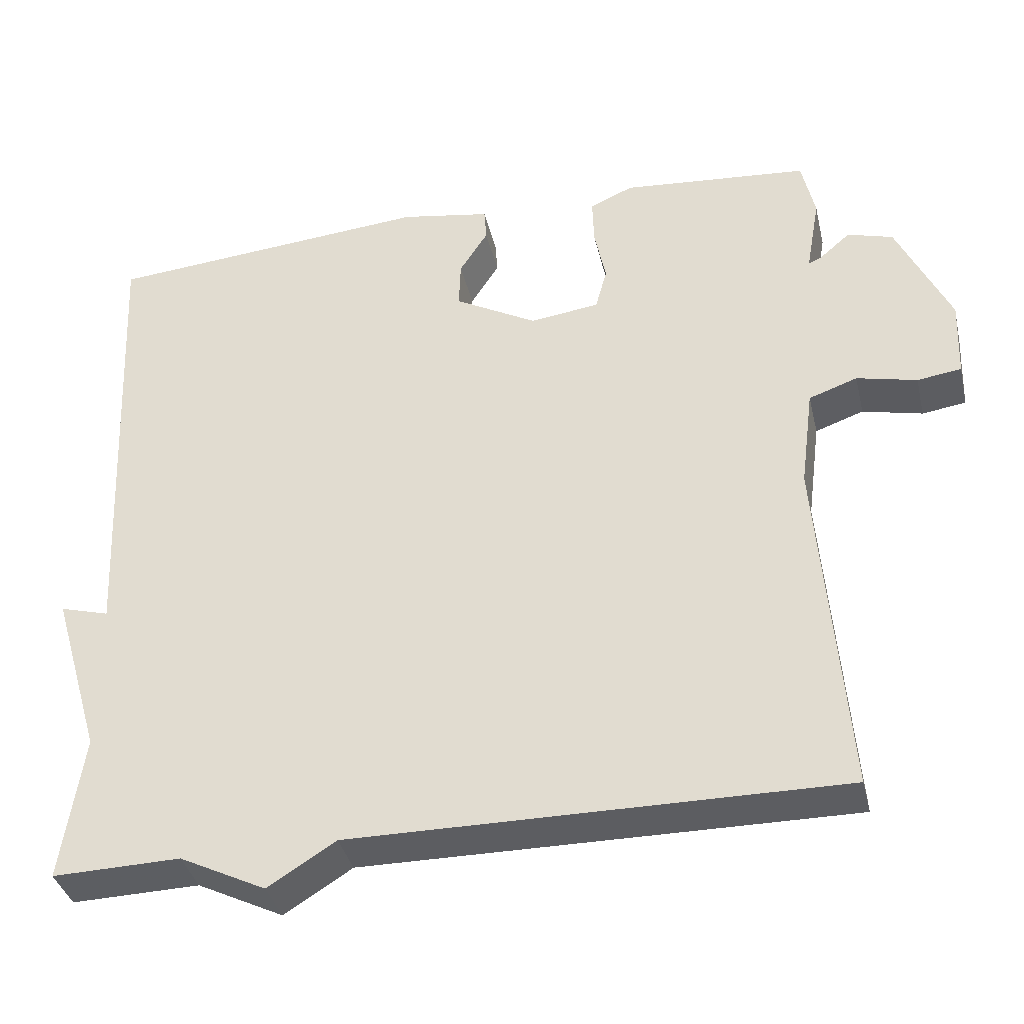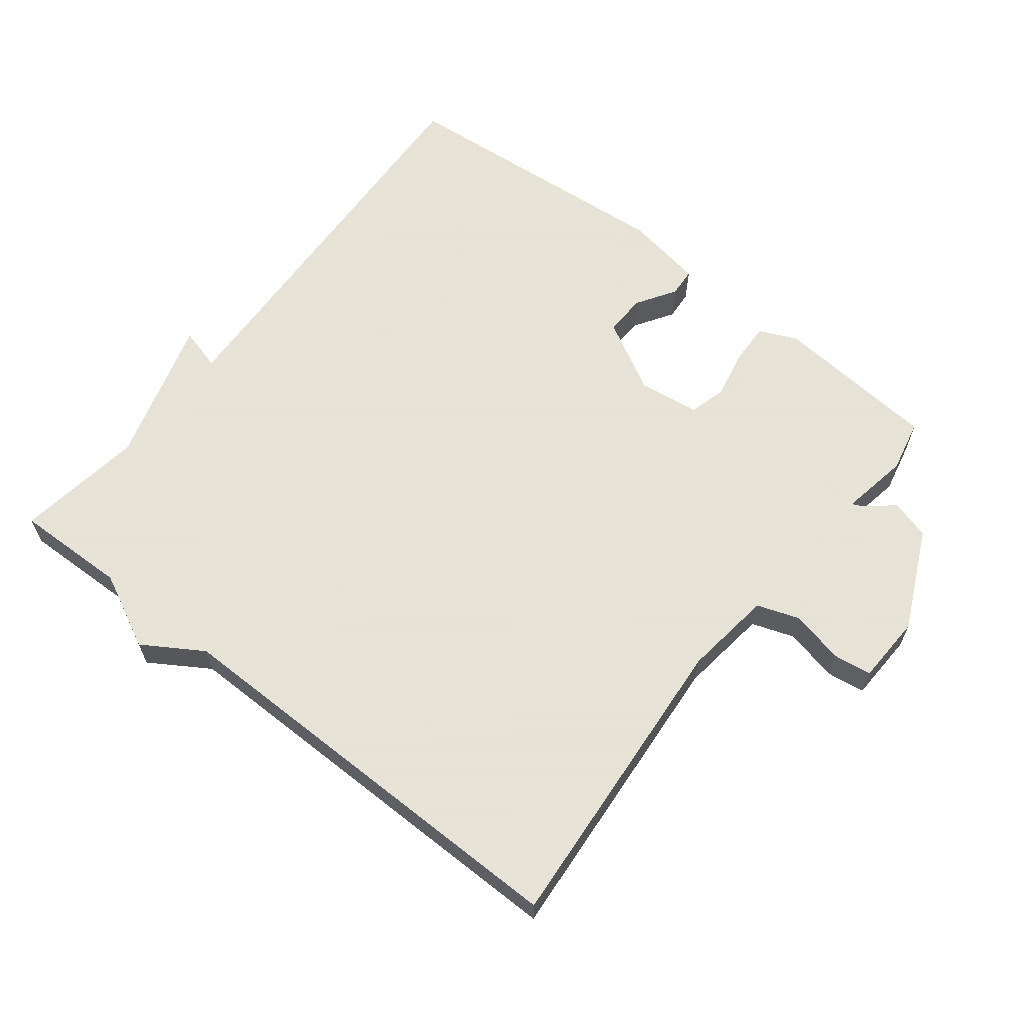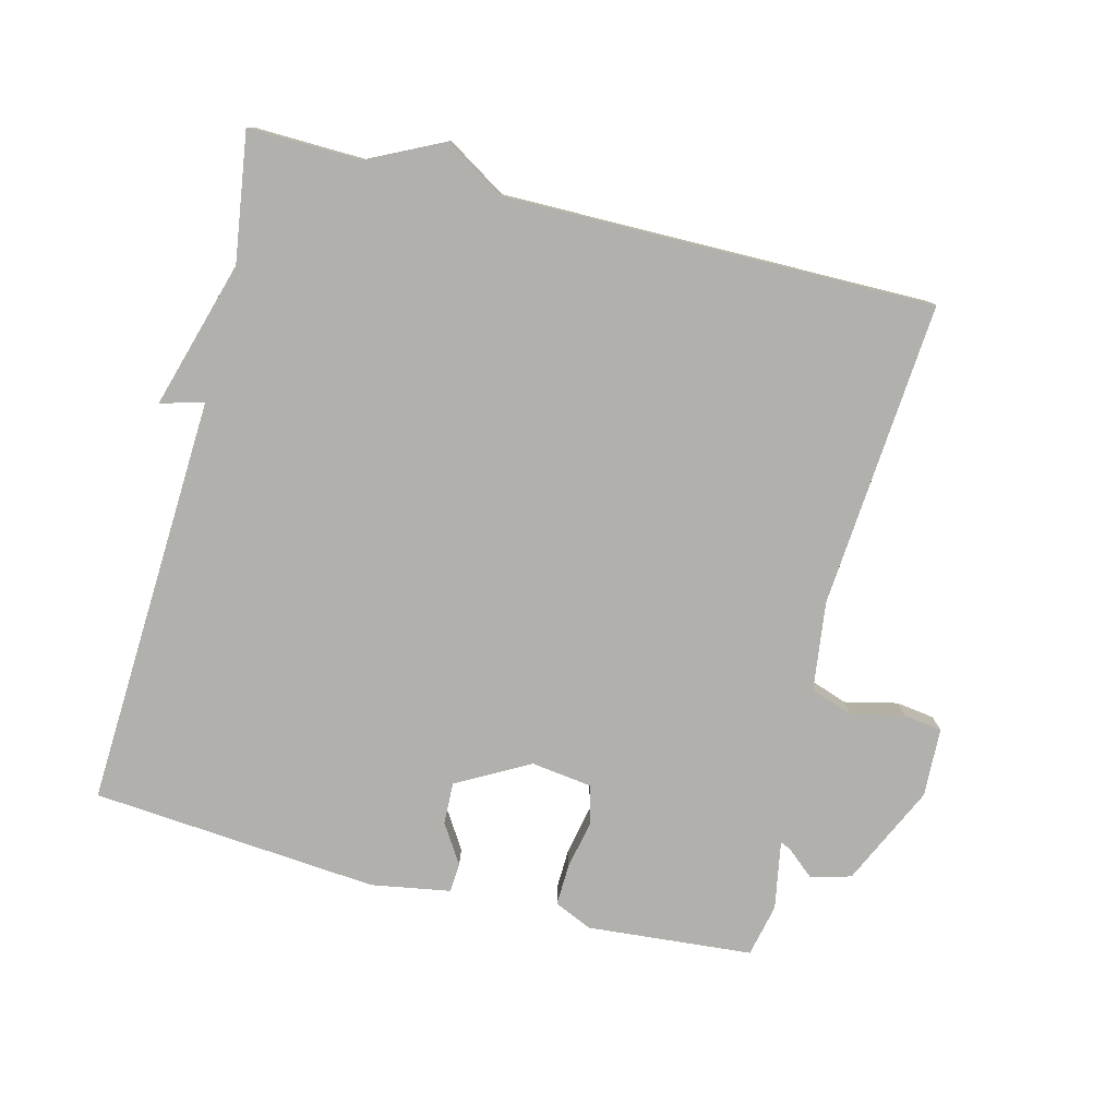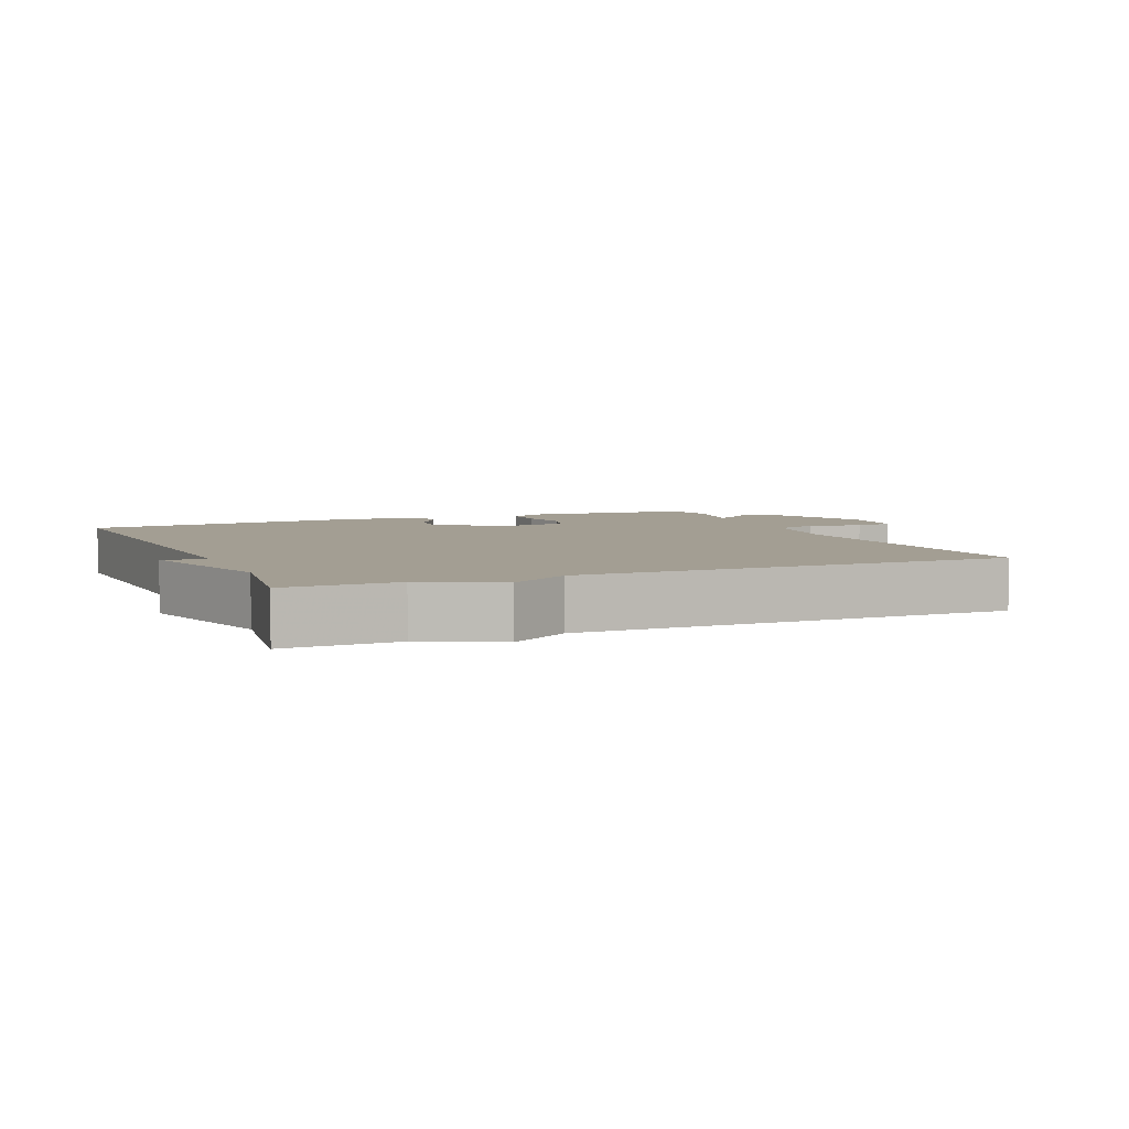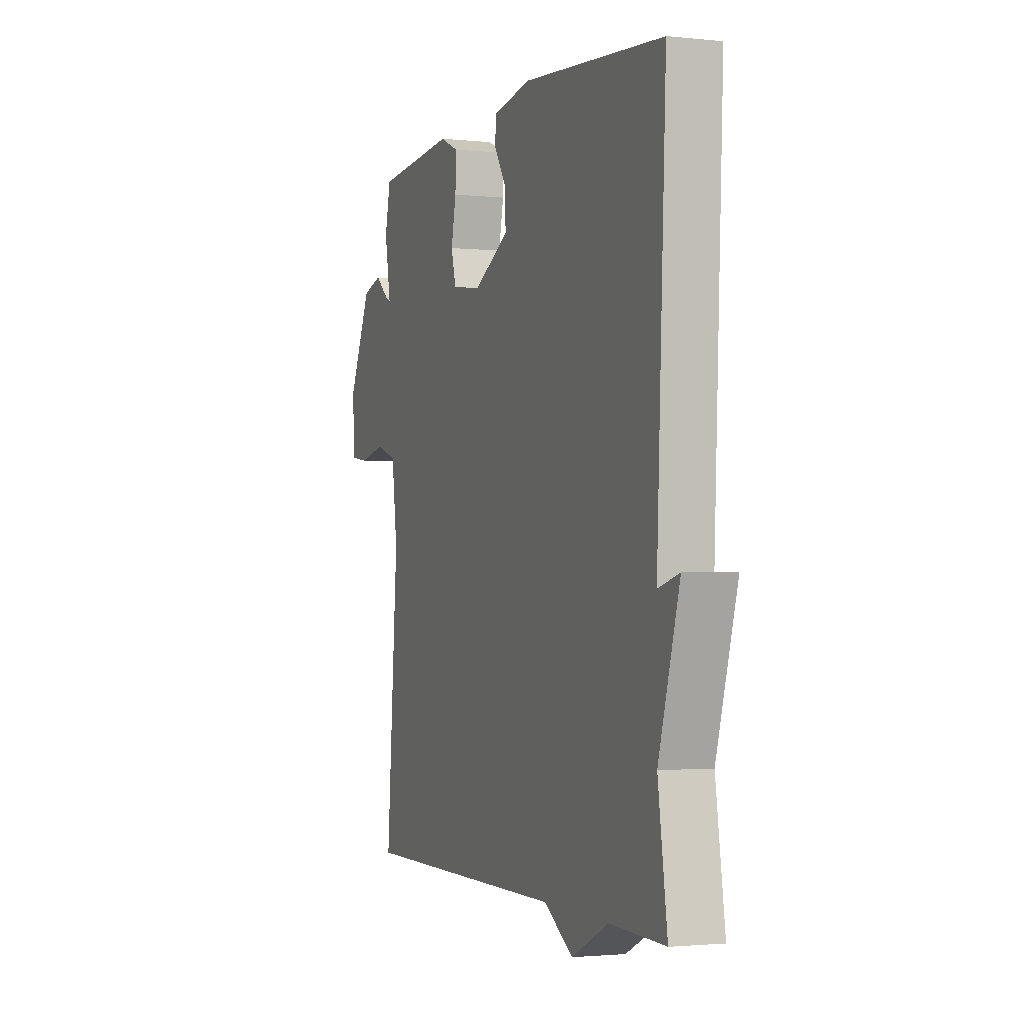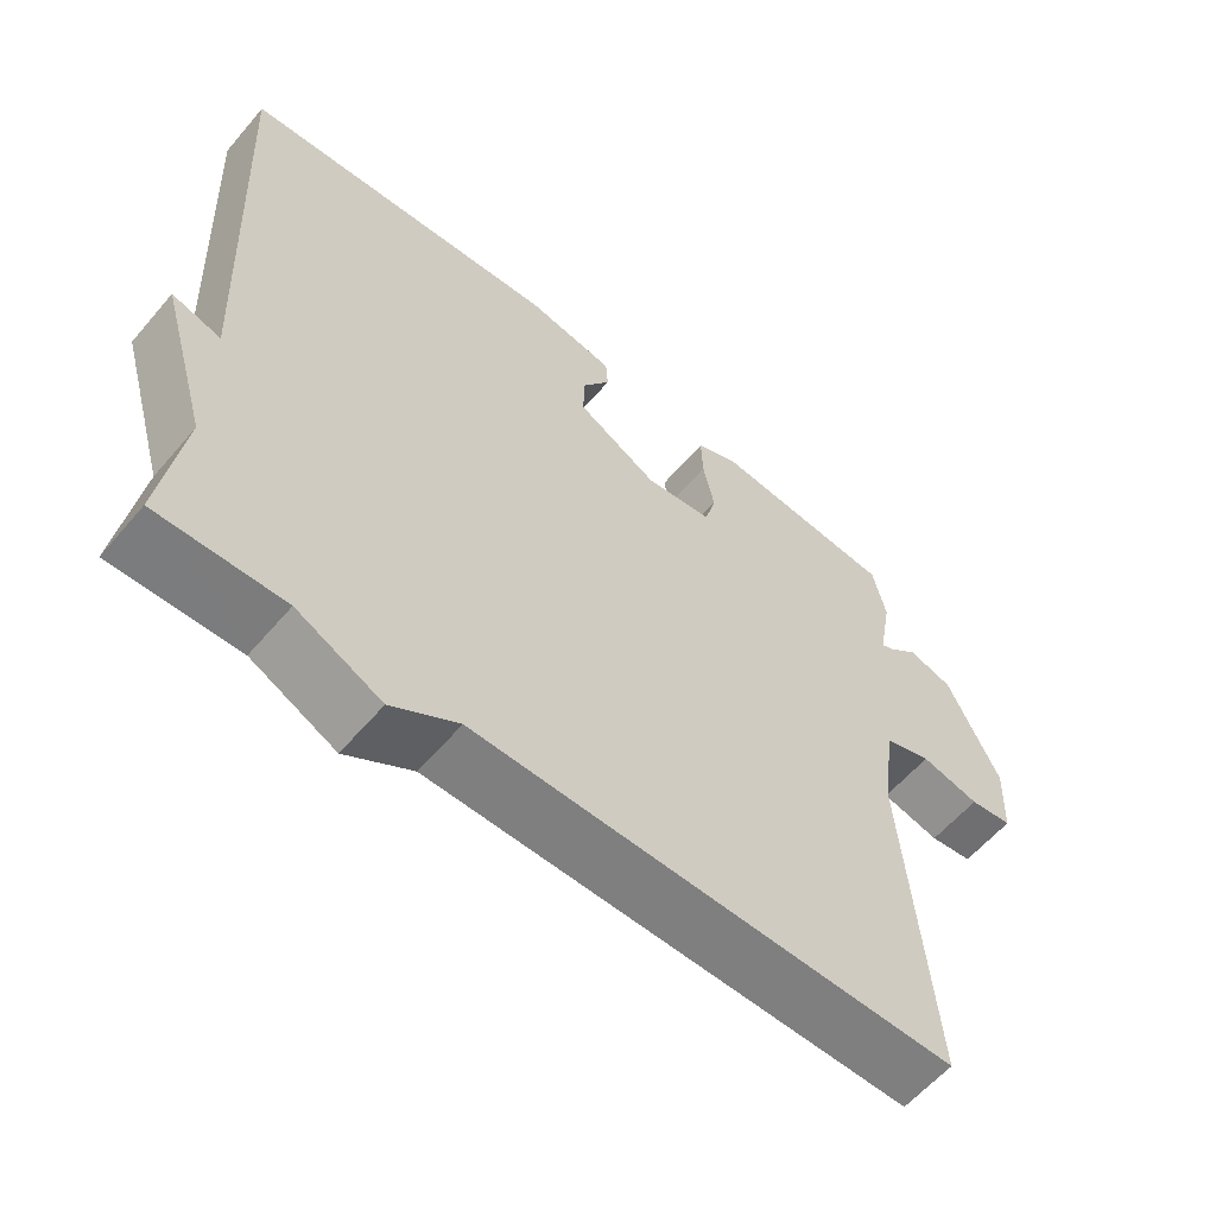
<metadata>
{"format":"obj","ext":"obj","renderer":"f3d","projection":"perspective","resolution":1024,"background":"white","views":[{"elev":-37.3,"azim":-167.0,"up":"+Z"},{"elev":62.8,"azim":-141.9,"up":"+Y"},{"elev":-78.7,"azim":165.7,"up":"+Y"},{"elev":5.2,"azim":156.9,"up":"+Y"},{"elev":-1.9,"azim":69.3,"up":"+Z"},{"elev":-59.5,"azim":139.8,"up":"+Z"}]}
</metadata>
<code>
v 0.5 0.07 0.5
v 0.472 0.07 -0.11
v 0.536 0.07 -0.092
v 0.472 0.07 -0.31
v 0.5 0.07 -0.5
v 0.334 0.07 -0.496
v 0.222 0.07 -0.551
v 0.134 0.07 -0.496
v -0.5 0.07 -0.5
v -0.465 0.07 -0.047
v -0.482 0.07 0.084
v -0.545 0.07 0.106
v -0.623 0.07 0.088
v -0.68 0.07 0.096
v -0.684 0.07 0.198
v -0.615 0.07 0.346
v -0.556 0.07 0.363
v -0.515 0.07 0.328
v -0.499 0.07 0.321
v -0.517 0.07 0.422
v -0.5 0.07 0.5
v -0.256 0.07 0.521
v -0.2 0.07 0.496
v -0.202 0.07 0.434
v -0.217 0.07 0.362
v -0.202 0.07 0.306
v -0.112 0.07 0.294
v -0.005 0.07 0.353
v -0.007 0.07 0.415
v -0.044 0.07 0.473
v -0.041 0.07 0.516
v 0.076 0.07 0.536
v 0.5 0 0.5
v 0.472 0 -0.11
v 0.536 0 -0.092
v 0.472 0 -0.31
v 0.5 0 -0.5
v 0.334 0 -0.496
v 0.222 0 -0.551
v 0.134 0 -0.496
v -0.5 0 -0.5
v -0.465 0 -0.047
v -0.482 0 0.084
v -0.545 0 0.106
v -0.623 0 0.088
v -0.68 0 0.096
v -0.684 0 0.198
v -0.615 0 0.346
v -0.556 0 0.363
v -0.515 0 0.328
v -0.499 0 0.321
v -0.517 0 0.422
v -0.5 0 0.5
v -0.256 0 0.521
v -0.2 0 0.496
v -0.202 0 0.434
v -0.217 0 0.362
v -0.202 0 0.306
v -0.112 0 0.294
v -0.005 0 0.353
v -0.007 0 0.415
v -0.044 0 0.473
v -0.041 0 0.516
v 0.076 0 0.536
f 32 1 2
f 31 32 2
f 30 31 2
f 29 30 2
f 28 29 2
f 27 28 2
f 26 27 2
f 23 24 25
f 22 23 25
f 21 22 25
f 20 21 25
f 19 20 25
f 19 25 26
f 16 17 18
f 15 16 18
f 14 15 18
f 13 14 18
f 12 13 18
f 11 12 18 19
f 19 26 2
f 11 19 2
f 10 11 2
f 6 7 8
f 4 5 6
f 4 6 8
f 3 4 8
f 2 3 8
f 2 8 9 10
f 34 33 64
f 34 64 63
f 34 63 62
f 34 62 61
f 34 61 60
f 34 60 59
f 34 59 58
f 57 56 55
f 57 55 54
f 57 54 53
f 57 53 52
f 57 52 51
f 58 57 51
f 50 49 48
f 50 48 47
f 50 47 46
f 50 46 45
f 50 45 44
f 51 50 44 43
f 34 58 51
f 34 51 43
f 34 43 42
f 40 39 38
f 38 37 36
f 40 38 36
f 40 36 35
f 40 35 34
f 42 41 40 34
f 1 33 34 2
f 2 34 35 3
f 3 35 36 4
f 4 36 37 5
f 5 37 38 6
f 6 38 39 7
f 7 39 40 8
f 8 40 41 9
f 9 41 42 10
f 10 42 43 11
f 11 43 44 12
f 12 44 45 13
f 13 45 46 14
f 14 46 47 15
f 15 47 48 16
f 16 48 49 17
f 17 49 50 18
f 18 50 51 19
f 19 51 52 20
f 20 52 53 21
f 21 53 54 22
f 22 54 55 23
f 23 55 56 24
f 24 56 57 25
f 25 57 58 26
f 26 58 59 27
f 27 59 60 28
f 28 60 61 29
f 29 61 62 30
f 30 62 63 31
f 31 63 64 32
f 32 64 33 1

</code>
